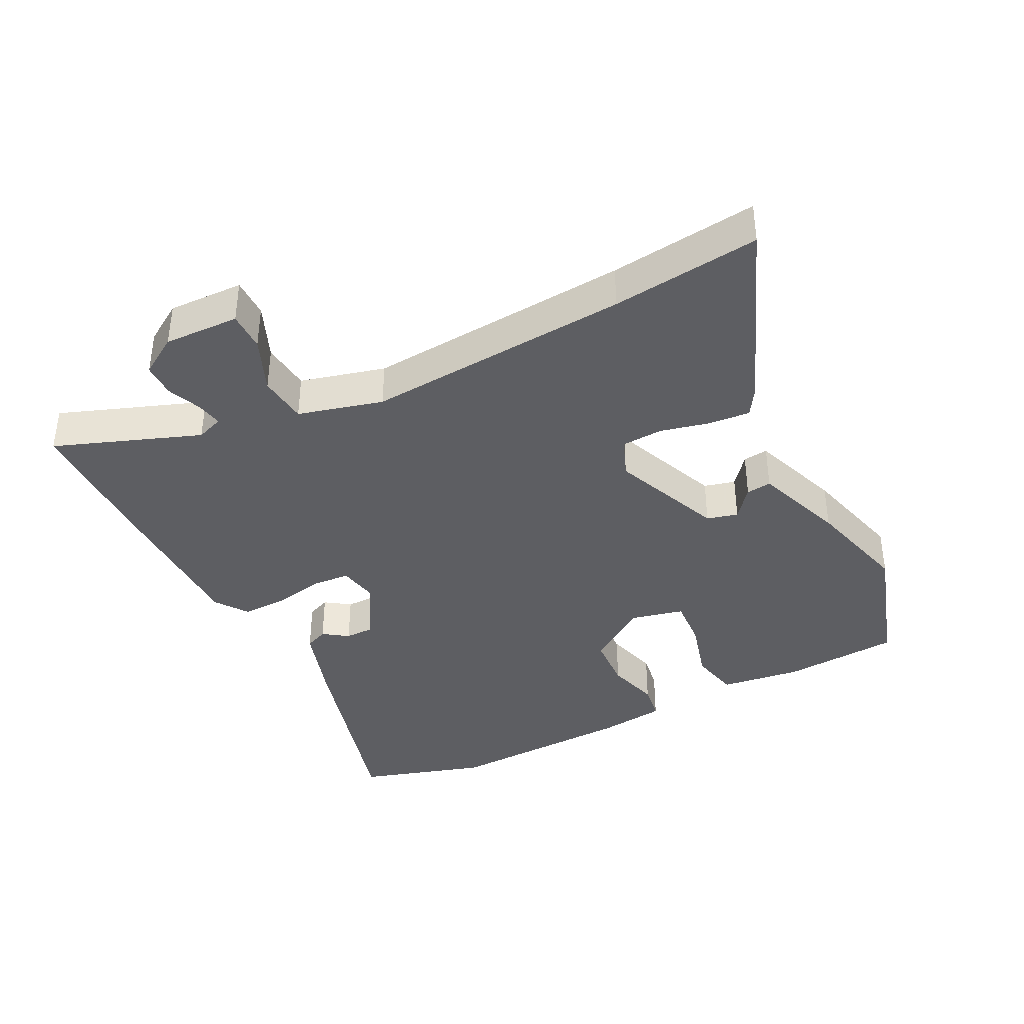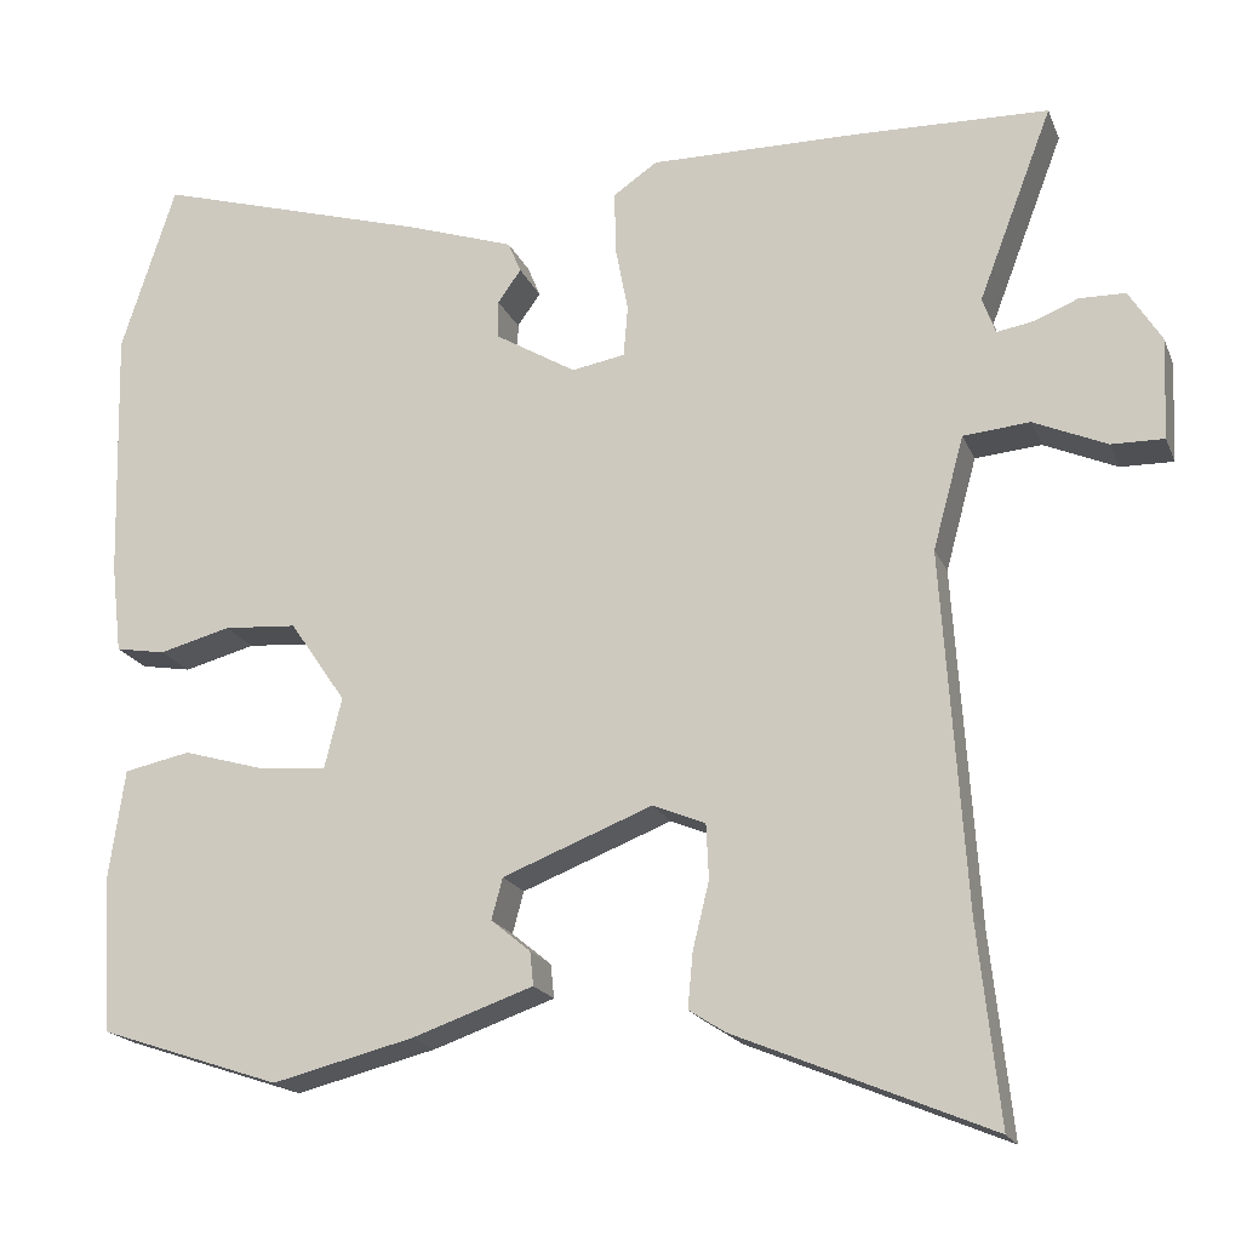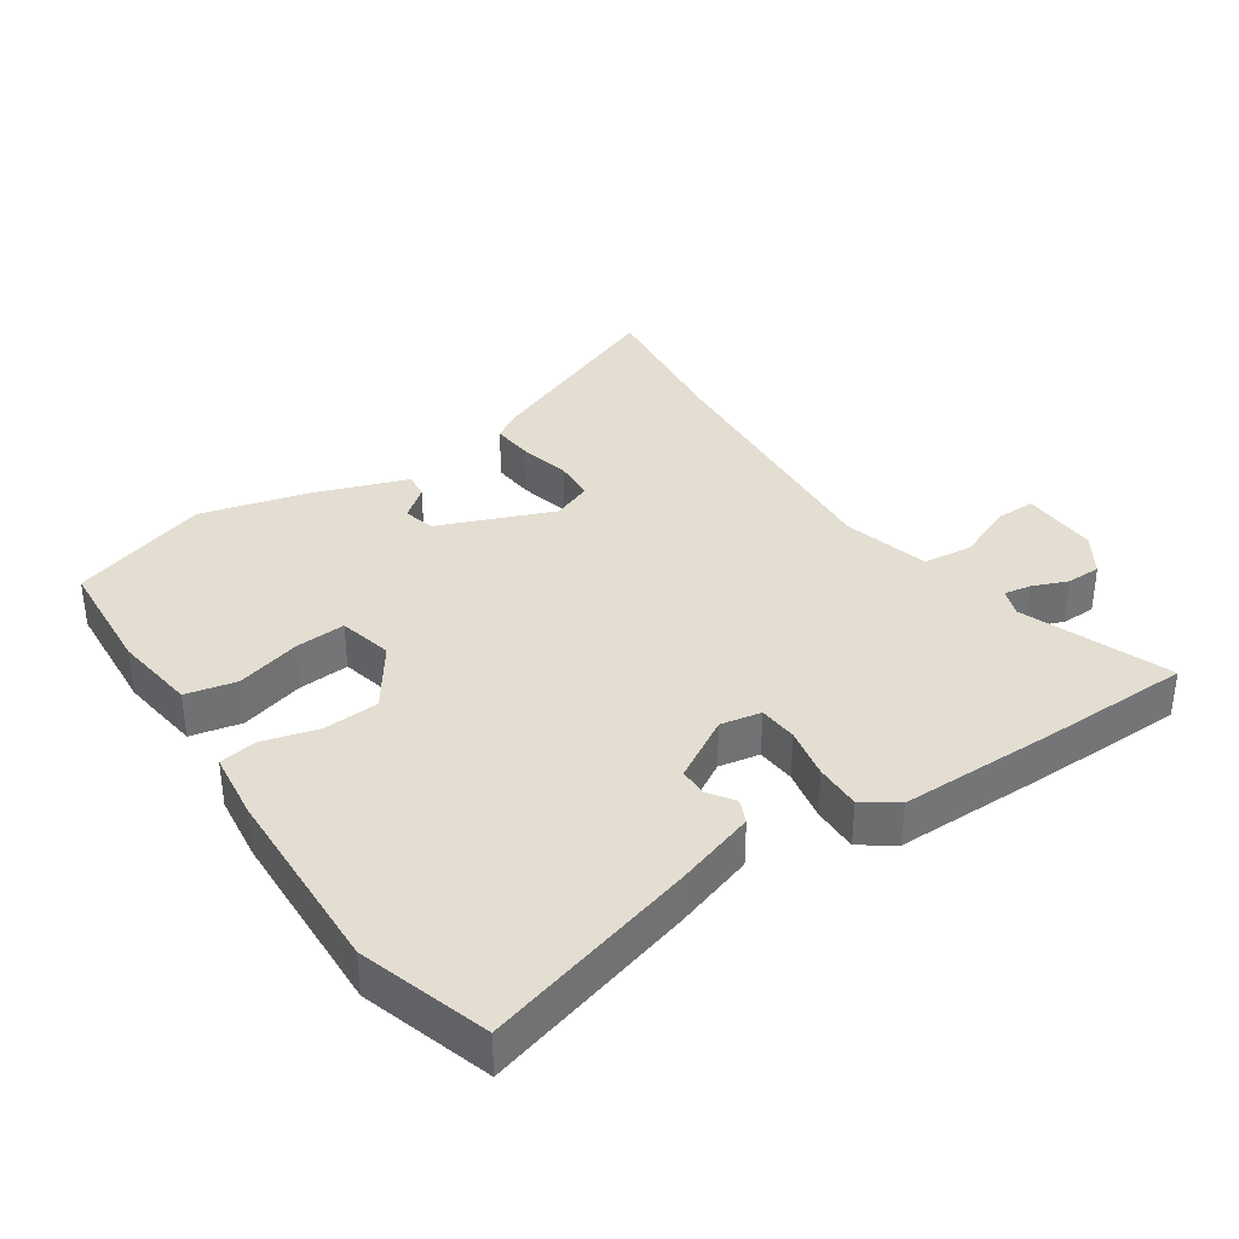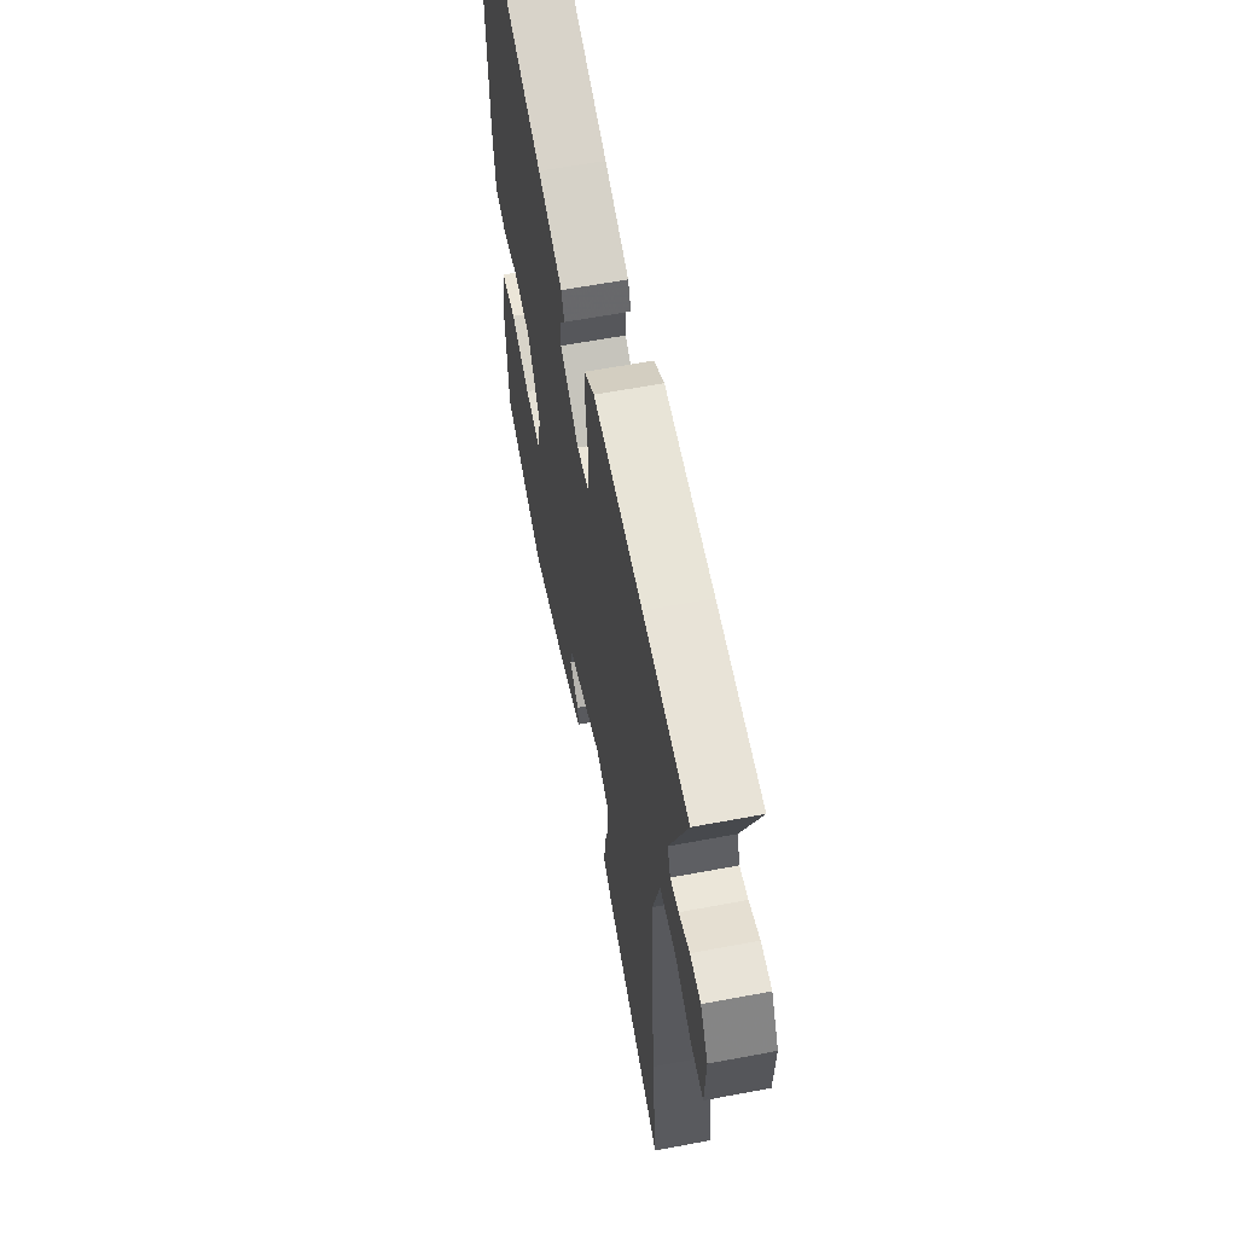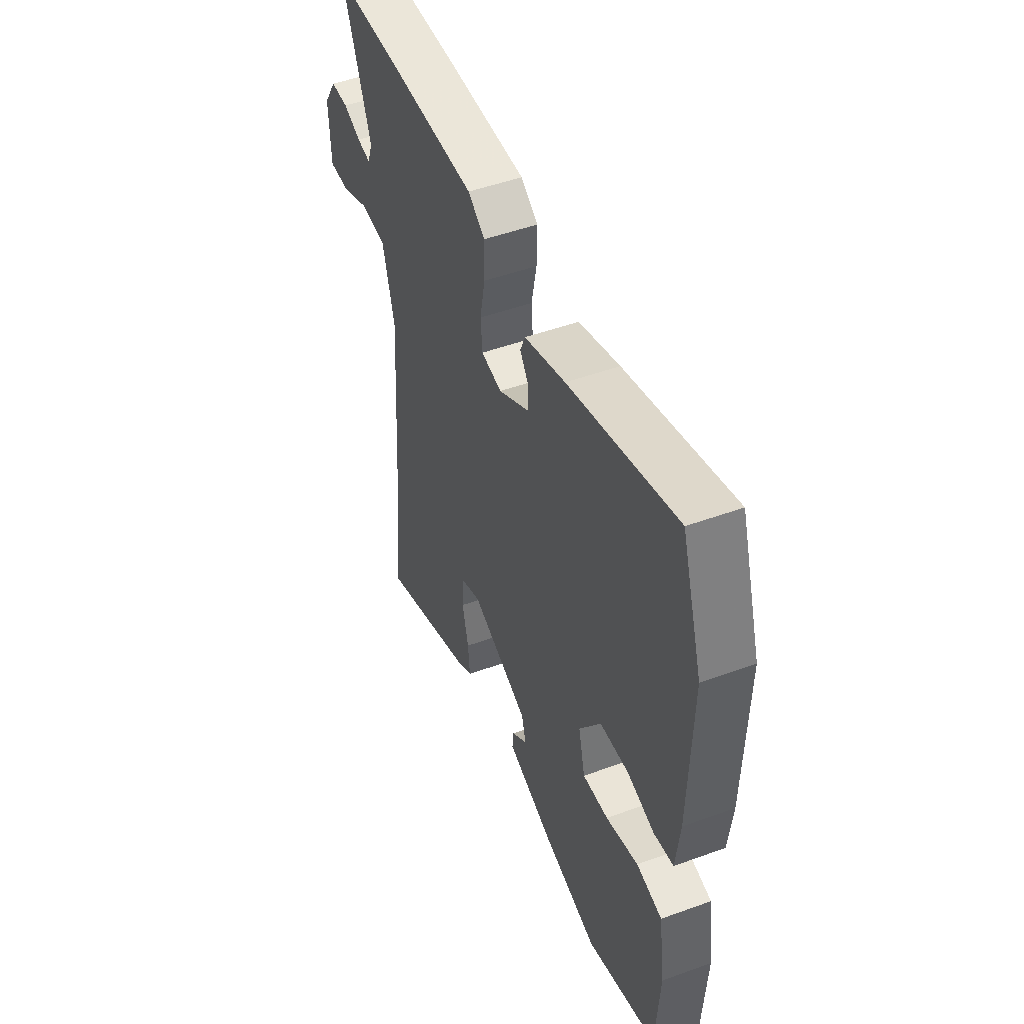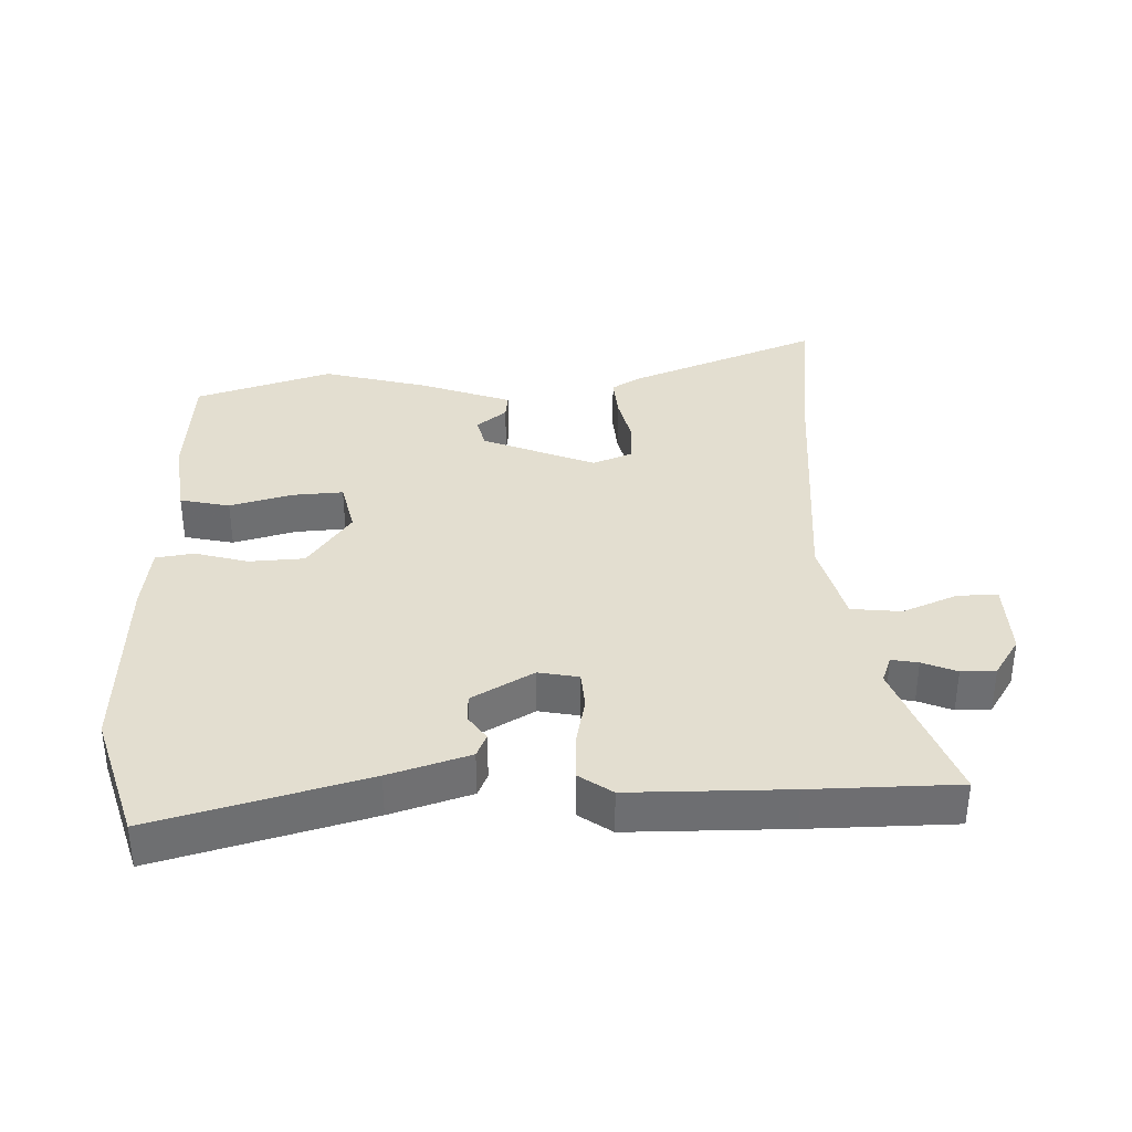
<metadata>
{"format":"obj","ext":"obj","renderer":"f3d","projection":"perspective","resolution":1024,"background":"white","views":[{"elev":-38.7,"azim":117.5,"up":"+Y"},{"elev":-18.8,"azim":17.7,"up":"+Z"},{"elev":36.0,"azim":-33.5,"up":"+Y"},{"elev":60.9,"azim":79.1,"up":"+Z"},{"elev":49.3,"azim":-111.9,"up":"+Z"},{"elev":35.8,"azim":-1.0,"up":"+Y"}]}
</metadata>
<code>
v -0.544 0.07 0.364
v -0.481 0.07 0.56
v -0.159 0.07 0.466
v -0.036 0.07 0.425
v -0.021 0.07 0.389
v -0.048 0.07 0.351
v -0.048 0.07 0.307
v 0.046 0.07 0.251
v 0.108 0.07 0.262
v 0.113 0.07 0.321
v 0.098 0.07 0.399
v 0.097 0.07 0.47
v 0.148 0.07 0.505
v 0.392 0.07 0.503
v 0.616 0.07 0.497
v 0.53 0.07 0.273
v 0.545 0.07 0.231
v 0.586 0.07 0.238
v 0.639 0.07 0.259
v 0.692 0.07 0.258
v 0.73 0.07 0.197
v 0.725 0.07 0.08
v 0.664 0.07 0.081
v 0.579 0.07 0.118
v 0.502 0.07 0.111
v 0.466 0.07 -0.02
v 0.493 0.07 -0.432
v 0.518 0.07 -0.663
v 0.222 0.07 -0.54
v 0.18 0.07 -0.513
v 0.186 0.07 -0.449
v 0.205 0.07 -0.372
v 0.202 0.07 -0.308
v 0.141 0.07 -0.283
v -0.033 0.07 -0.351
v -0.046 0.07 -0.399
v 0 0.07 -0.437
v 0.004 0.07 -0.476
v -0.137 0.07 -0.525
v -0.301 0.07 -0.566
v -0.511 0.07 -0.496
v -0.522 0.07 -0.314
v -0.504 0.07 -0.188
v -0.427 0.07 -0.172
v -0.33 0.07 -0.2
v -0.253 0.07 -0.206
v -0.233 0.07 -0.124
v -0.298 0.07 -0.029
v -0.383 0.07 -0.023
v -0.466 0.07 -0.045
v -0.524 0.07 -0.035
v -0.536 0.07 0.069
v -0.544 0 0.364
v -0.481 0 0.56
v -0.159 0 0.466
v -0.036 0 0.425
v -0.021 0 0.389
v -0.048 0 0.351
v -0.048 0 0.307
v 0.046 0 0.251
v 0.108 0 0.262
v 0.113 0 0.321
v 0.098 0 0.399
v 0.097 0 0.47
v 0.148 0 0.505
v 0.392 0 0.503
v 0.616 0 0.497
v 0.53 0 0.273
v 0.545 0 0.231
v 0.586 0 0.238
v 0.639 0 0.259
v 0.692 0 0.258
v 0.73 0 0.197
v 0.725 0 0.08
v 0.664 0 0.081
v 0.579 0 0.118
v 0.502 0 0.111
v 0.466 0 -0.02
v 0.493 0 -0.432
v 0.518 0 -0.663
v 0.222 0 -0.54
v 0.18 0 -0.513
v 0.186 0 -0.449
v 0.205 0 -0.372
v 0.202 0 -0.308
v 0.141 0 -0.283
v -0.033 0 -0.351
v -0.046 0 -0.399
v 0 0 -0.437
v 0.004 0 -0.476
v -0.137 0 -0.525
v -0.301 0 -0.566
v -0.511 0 -0.496
v -0.522 0 -0.314
v -0.504 0 -0.188
v -0.427 0 -0.172
v -0.33 0 -0.2
v -0.253 0 -0.206
v -0.233 0 -0.124
v -0.298 0 -0.029
v -0.383 0 -0.023
v -0.466 0 -0.045
v -0.524 0 -0.035
v -0.536 0 0.069
f 4 5 6
f 3 4 6
f 2 3 6
f 1 2 6
f 52 1 6
f 51 52 6
f 50 51 6
f 49 50 6
f 48 49 6 7
f 47 48 7 8
f 46 47 8 9
f 43 44 45
f 42 43 45
f 41 42 45
f 40 41 45
f 39 40 45
f 38 39 45
f 37 38 45
f 36 37 45
f 35 36 45 46
f 34 35 46 9
f 30 31 32
f 29 30 32
f 28 29 32
f 27 28 32
f 26 27 32 33
f 34 9 10
f 33 34 10
f 26 33 10
f 25 26 10
f 22 23 24
f 21 22 24
f 20 21 24
f 19 20 24
f 18 19 24
f 17 18 24 25
f 14 15 16
f 13 14 16
f 12 13 16
f 11 12 16
f 10 11 16
f 10 16 17 25
f 58 57 56
f 58 56 55
f 58 55 54
f 58 54 53
f 58 53 104
f 58 104 103
f 58 103 102
f 58 102 101
f 59 58 101 100
f 60 59 100 99
f 61 60 99 98
f 97 96 95
f 97 95 94
f 97 94 93
f 97 93 92
f 97 92 91
f 97 91 90
f 97 90 89
f 97 89 88
f 98 97 88 87
f 61 98 87 86
f 84 83 82
f 84 82 81
f 84 81 80
f 84 80 79
f 85 84 79 78
f 62 61 86
f 62 86 85
f 62 85 78
f 62 78 77
f 76 75 74
f 76 74 73
f 76 73 72
f 76 72 71
f 76 71 70
f 77 76 70 69
f 68 67 66
f 68 66 65
f 68 65 64
f 68 64 63
f 68 63 62
f 77 69 68 62
f 1 53 54 2
f 2 54 55 3
f 3 55 56 4
f 4 56 57 5
f 5 57 58 6
f 6 58 59 7
f 7 59 60 8
f 8 60 61 9
f 9 61 62 10
f 10 62 63 11
f 11 63 64 12
f 12 64 65 13
f 13 65 66 14
f 14 66 67 15
f 15 67 68 16
f 16 68 69 17
f 17 69 70 18
f 18 70 71 19
f 19 71 72 20
f 20 72 73 21
f 21 73 74 22
f 22 74 75 23
f 23 75 76 24
f 24 76 77 25
f 25 77 78 26
f 26 78 79 27
f 27 79 80 28
f 28 80 81 29
f 29 81 82 30
f 30 82 83 31
f 31 83 84 32
f 32 84 85 33
f 33 85 86 34
f 34 86 87 35
f 35 87 88 36
f 36 88 89 37
f 37 89 90 38
f 38 90 91 39
f 39 91 92 40
f 40 92 93 41
f 41 93 94 42
f 42 94 95 43
f 43 95 96 44
f 44 96 97 45
f 45 97 98 46
f 46 98 99 47
f 47 99 100 48
f 48 100 101 49
f 49 101 102 50
f 50 102 103 51
f 51 103 104 52
f 52 104 53 1

</code>
